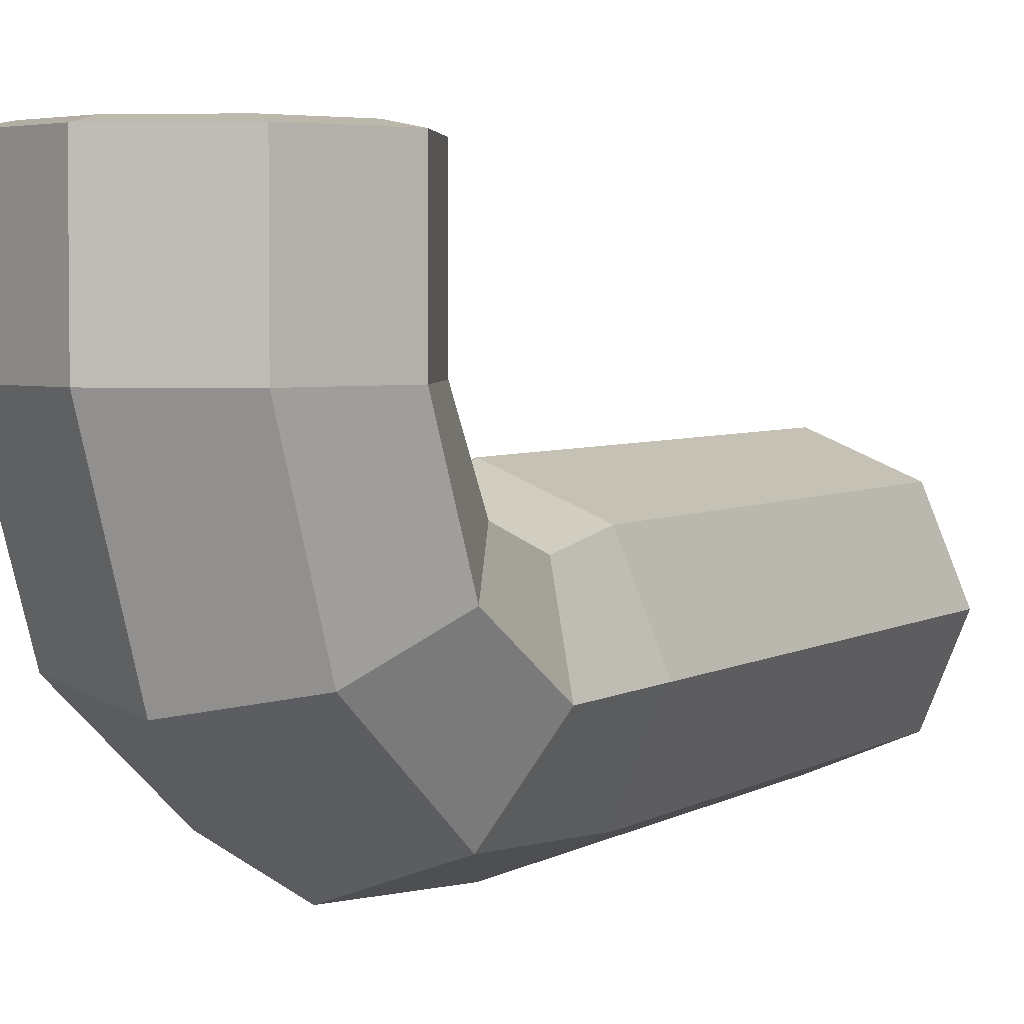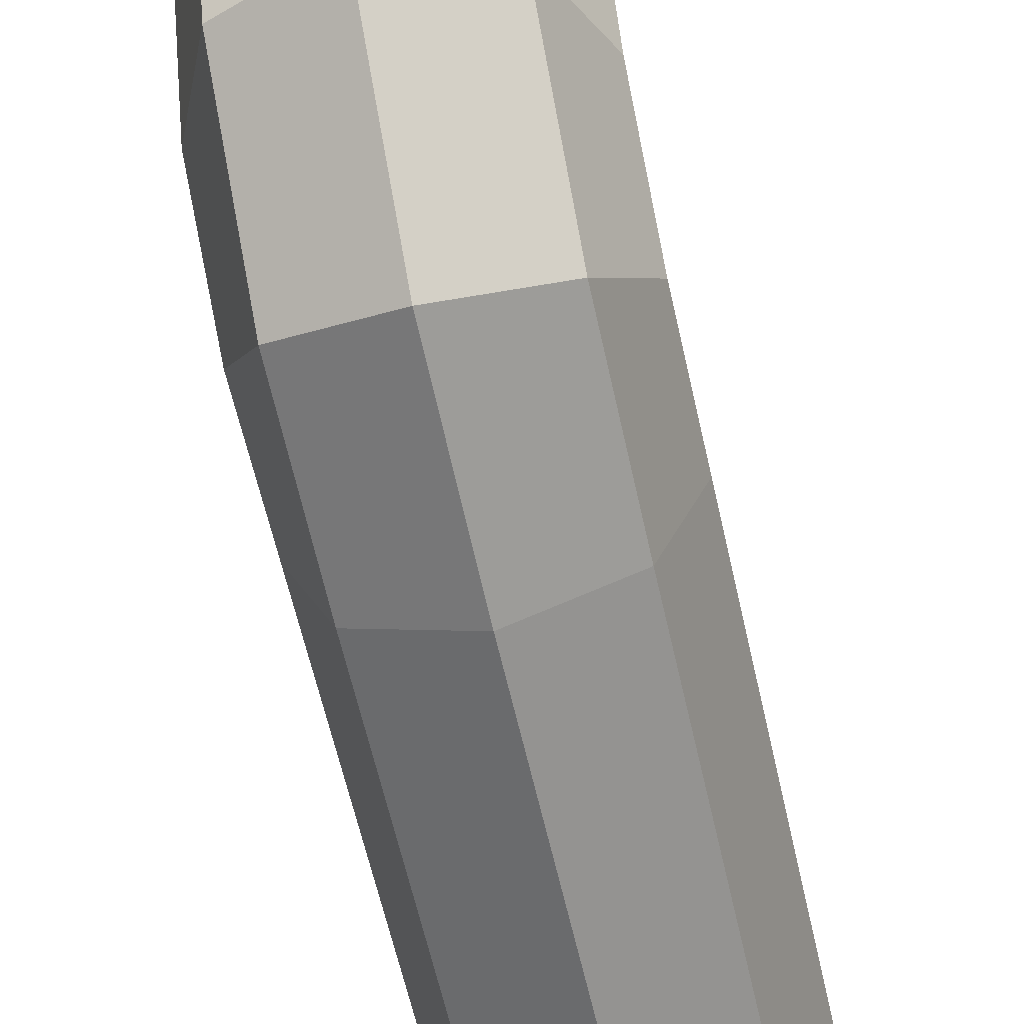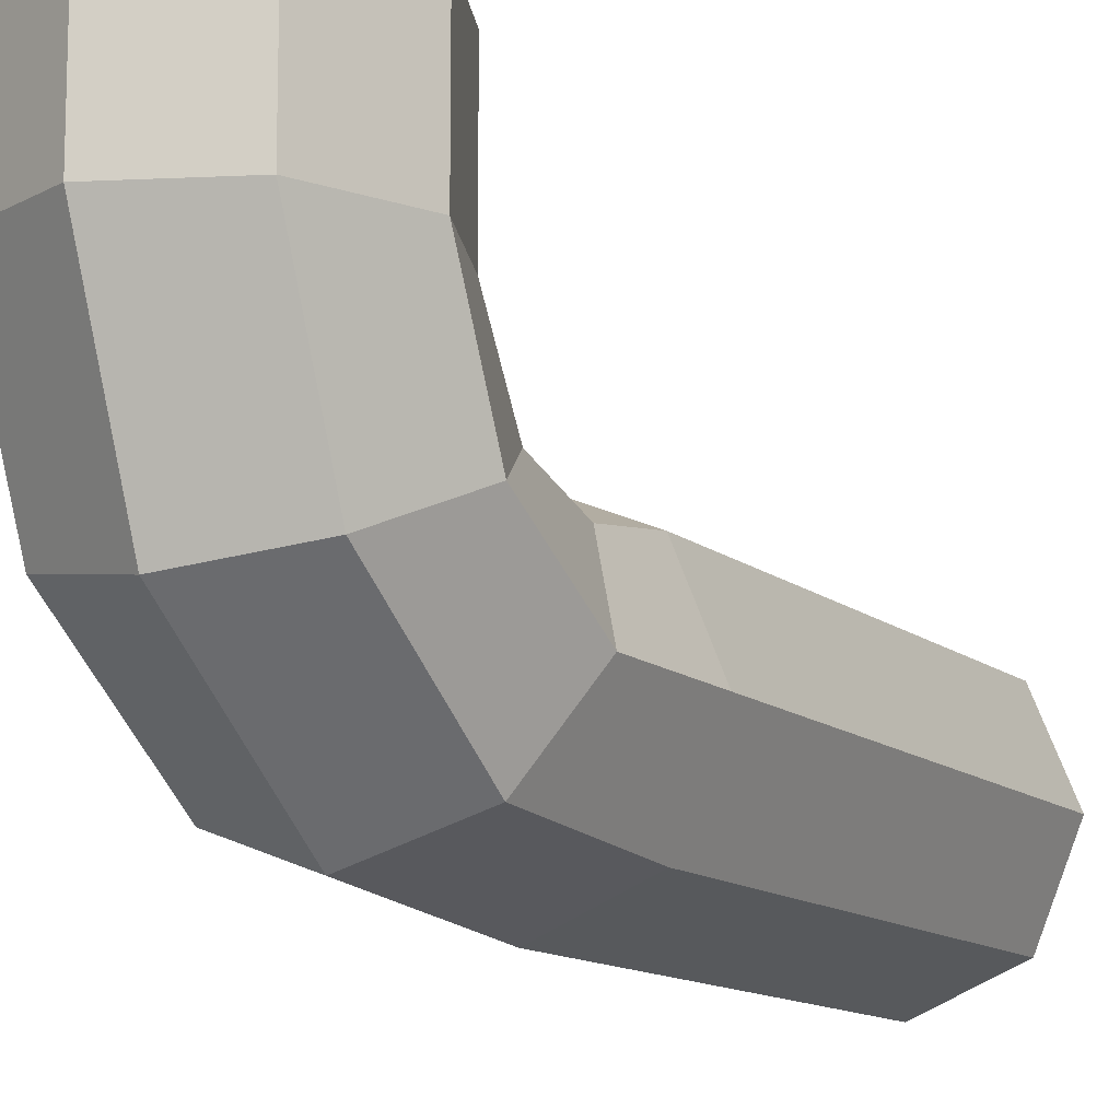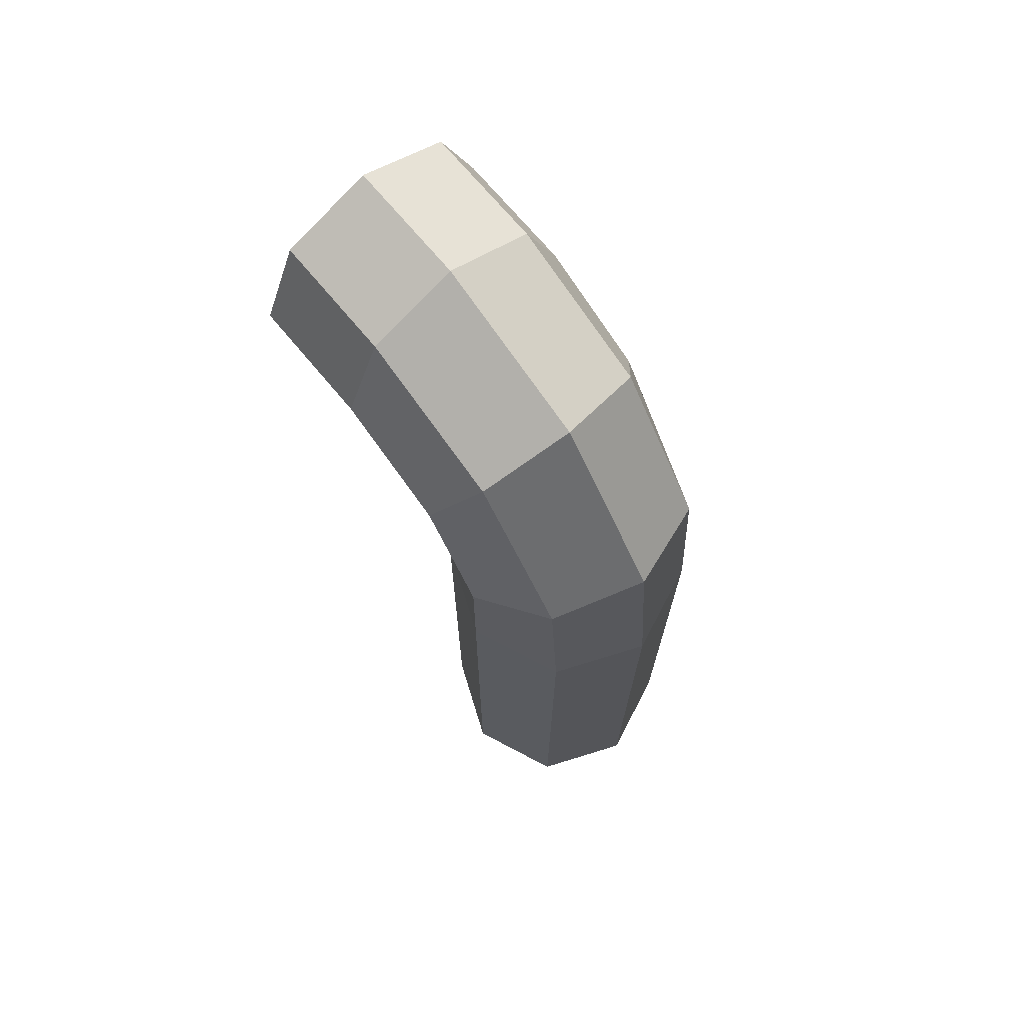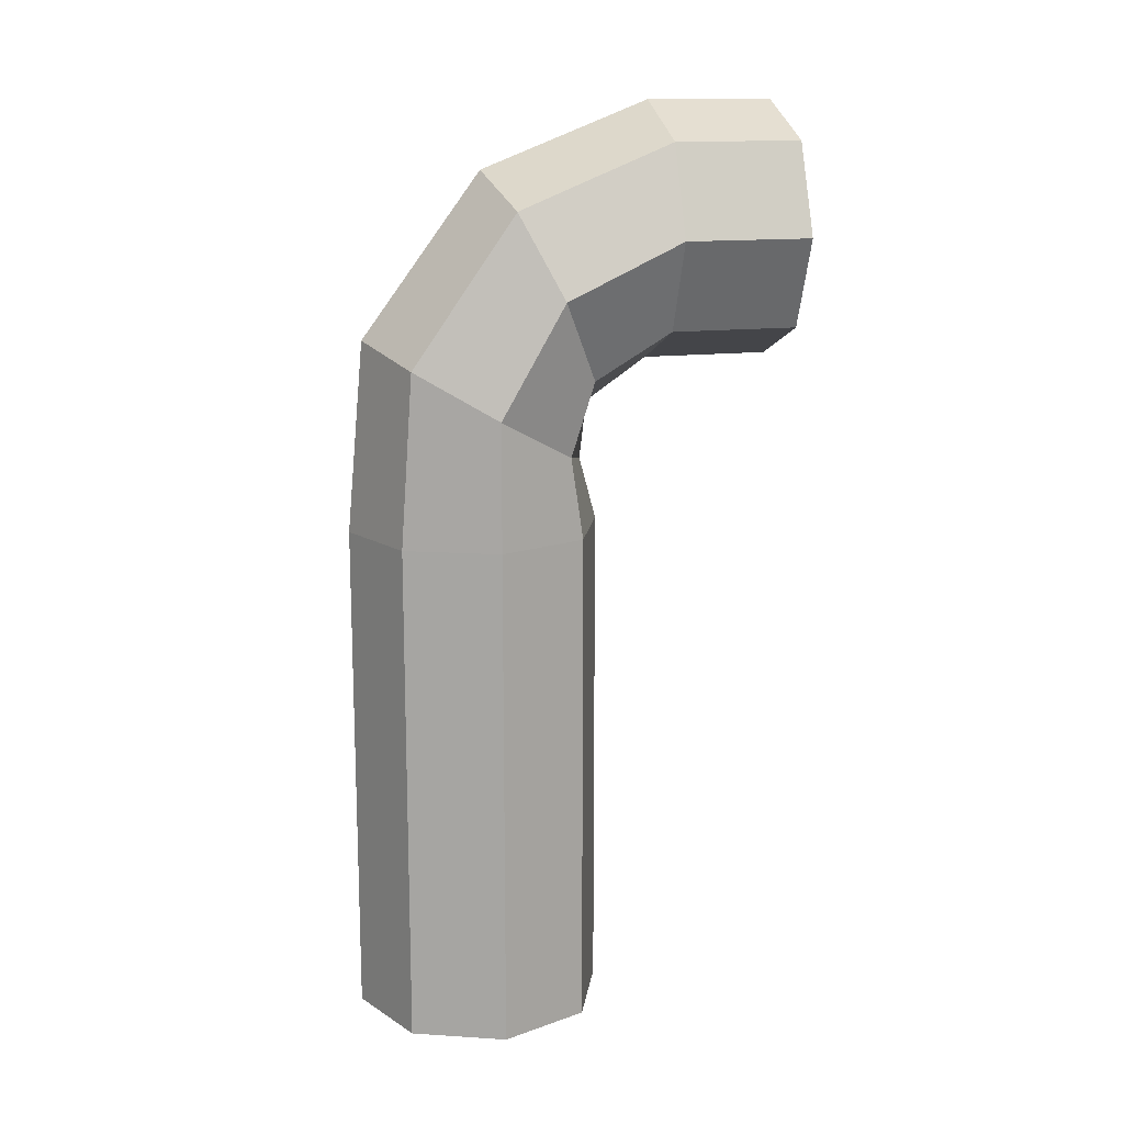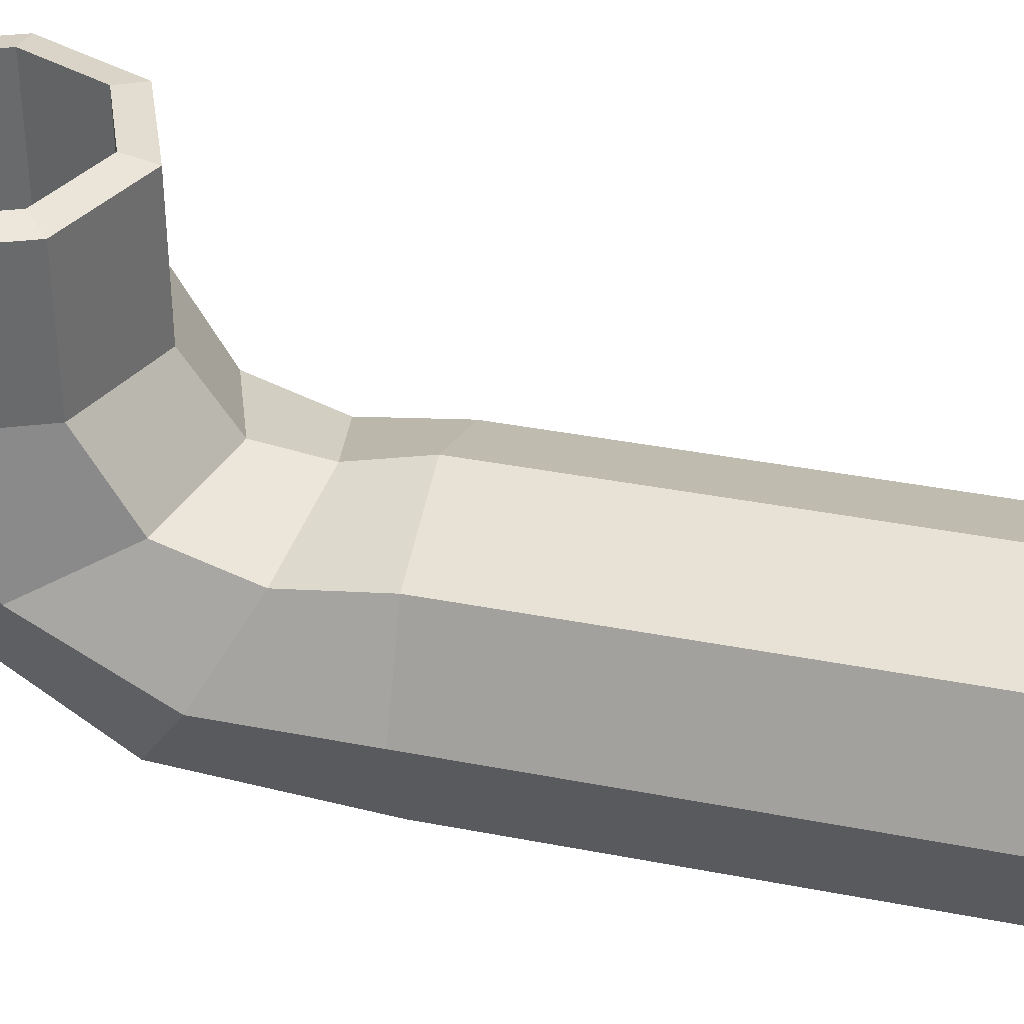
<metadata>
{"format":"obj","ext":"obj","renderer":"f3d","projection":"perspective","resolution":1024,"background":"white","views":[{"elev":3.7,"azim":-152.6,"up":"+Z"},{"elev":-61.8,"azim":-167.3,"up":"+Z"},{"elev":-12.2,"azim":-151.1,"up":"+Z"},{"elev":70.6,"azim":140.3,"up":"+Y"},{"elev":14.5,"azim":-104.7,"up":"+Y"},{"elev":37.5,"azim":-75.9,"up":"+Z"}]}
</metadata>
<code>
o Cylinder
v 0 -1 -1
v 0 1 -1
v 0.7071 -1 -0.7071
v 0.7071 1 -0.7071
v 1 -1 0
v 1 1 0
v 0.7071 -1 0.7071
v 0.7071 1 0.7071
v -0 -1 1
v -0 1 1
v -0.7071 -1 0.7071
v -0.7071 1 0.7071
v -1 -1 -0
v -1 1 -0
v -0.7071 -1 -0.7071
v -0.7071 1 -0.7071
v 0 3 -1
v 0.7071 3 -0.7071
v 1 3 0
v 0.7071 3 0.7071
v -0 3 1
v -0.7071 3 0.7071
v -1 3 -0
v -0.7071 3 -0.7071
v 0 4.5 -0.866
v 0.7071 4.354 -0.6124
v 1 4 0
v 0.7071 3.646 0.6124
v -0 3.5 0.866
v -0.7071 3.646 0.6124
v -1 4 -0
v -0.7071 4.354 -0.6124
v 0 5.772 0.07738
v 0.7071 5.507 0.2012
v 1 4.866 0.5
v 0.7071 4.225 0.7988
v -0 3.96 0.9226
v -0.7071 4.225 0.7988
v -1 4.866 0.5
v -0.7071 5.507 0.2012
v -0 6.289 1.406
v 0.7071 5.996 1.406
v 1 5.289 1.406
v 0.7071 4.582 1.406
v -0 4.289 1.406
v -0.7071 4.582 1.406
v -1 5.289 1.406
v -0.7071 5.996 1.406
v -0 6.289 2.406
v 0.7071 5.996 2.406
v 1 5.289 2.406
v 0.7071 4.582 2.406
v -0 4.289 2.406
v -0.7071 4.582 2.406
v -1 5.289 2.406
v -0.7071 5.996 2.406
v -0 6.076 2.448
v 0.5567 5.845 2.448
v 0.7872 5.289 2.448
v 0.5567 4.732 2.448
v -0 4.501 2.448
v -0.5567 4.732 2.448
v -0.7872 5.289 2.448
v -0.5567 5.845 2.448
v 0 6.076 1.448
v 0.5567 5.845 1.448
v 0.7872 5.289 1.448
v 0.5567 4.732 1.448
v -0 4.501 1.448
v -0.5567 4.732 1.448
v -0.7872 5.289 1.448
v -0.5567 5.845 1.448
f 1 2 4 3
f 3 4 6 5
f 5 6 8 7
f 7 8 10 9
f 9 10 12 11
f 11 12 14 13
f 14 12 22 23
f 13 14 16 15
f 15 16 2 1
f 1 3 5 7 9 11 13 15
f 22 21 29 30
f 10 8 20 21
f 16 14 23 24
f 6 4 18 19
f 12 10 21 22
f 2 16 24 17
f 4 2 17 18
f 8 6 19 20
f 32 31 39 40
f 20 19 27 28
f 18 17 25 26
f 17 24 32 25
f 23 22 30 31
f 21 20 28 29
f 19 18 26 27
f 24 23 31 32
f 39 38 46 47
f 30 29 37 38
f 28 27 35 36
f 26 25 33 34
f 25 32 40 33
f 31 30 38 39
f 29 28 36 37
f 27 26 34 35
f 42 41 49 50
f 37 36 44 45
f 35 34 42 43
f 40 39 47 48
f 38 37 45 46
f 36 35 43 44
f 34 33 41 42
f 33 40 48 41
f 56 55 63 64
f 41 48 56 49
f 47 46 54 55
f 45 44 52 53
f 43 42 50 51
f 48 47 55 56
f 46 45 53 54
f 44 43 51 52
f 59 58 66 67
f 54 53 61 62
f 52 51 59 60
f 50 49 57 58
f 49 56 64 57
f 55 54 62 63
f 53 52 60 61
f 51 50 58 59
f 66 65 72 71 70 69 68 67
f 64 63 71 72
f 62 61 69 70
f 60 59 67 68
f 58 57 65 66
f 57 64 72 65
f 63 62 70 71
f 61 60 68 69

</code>
